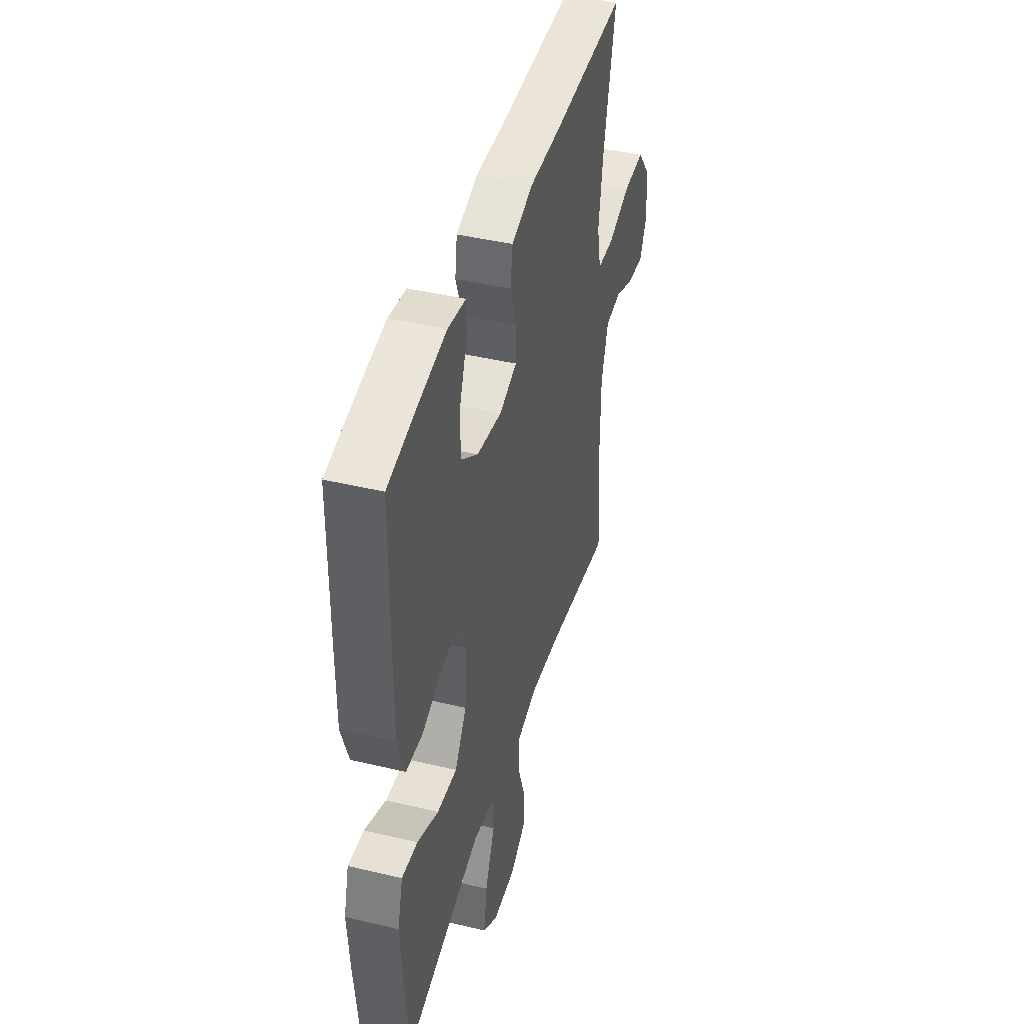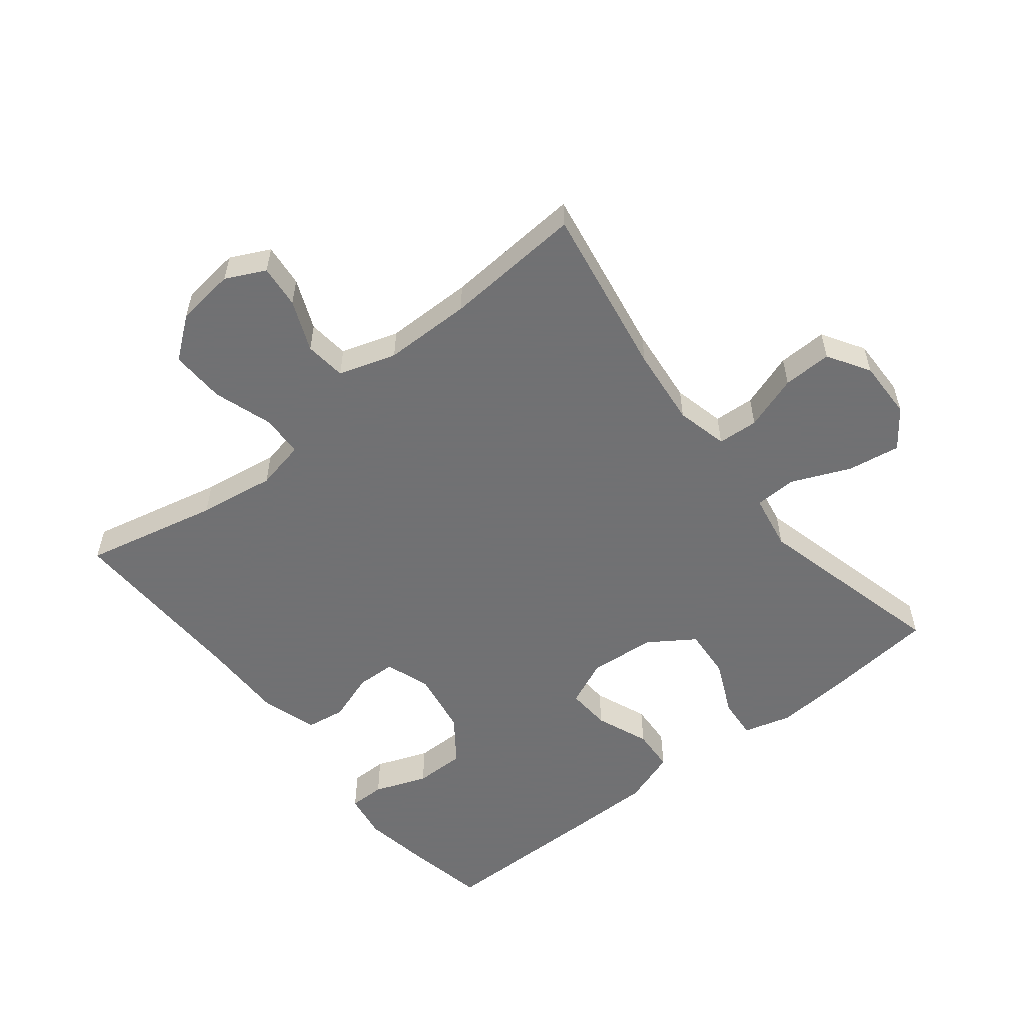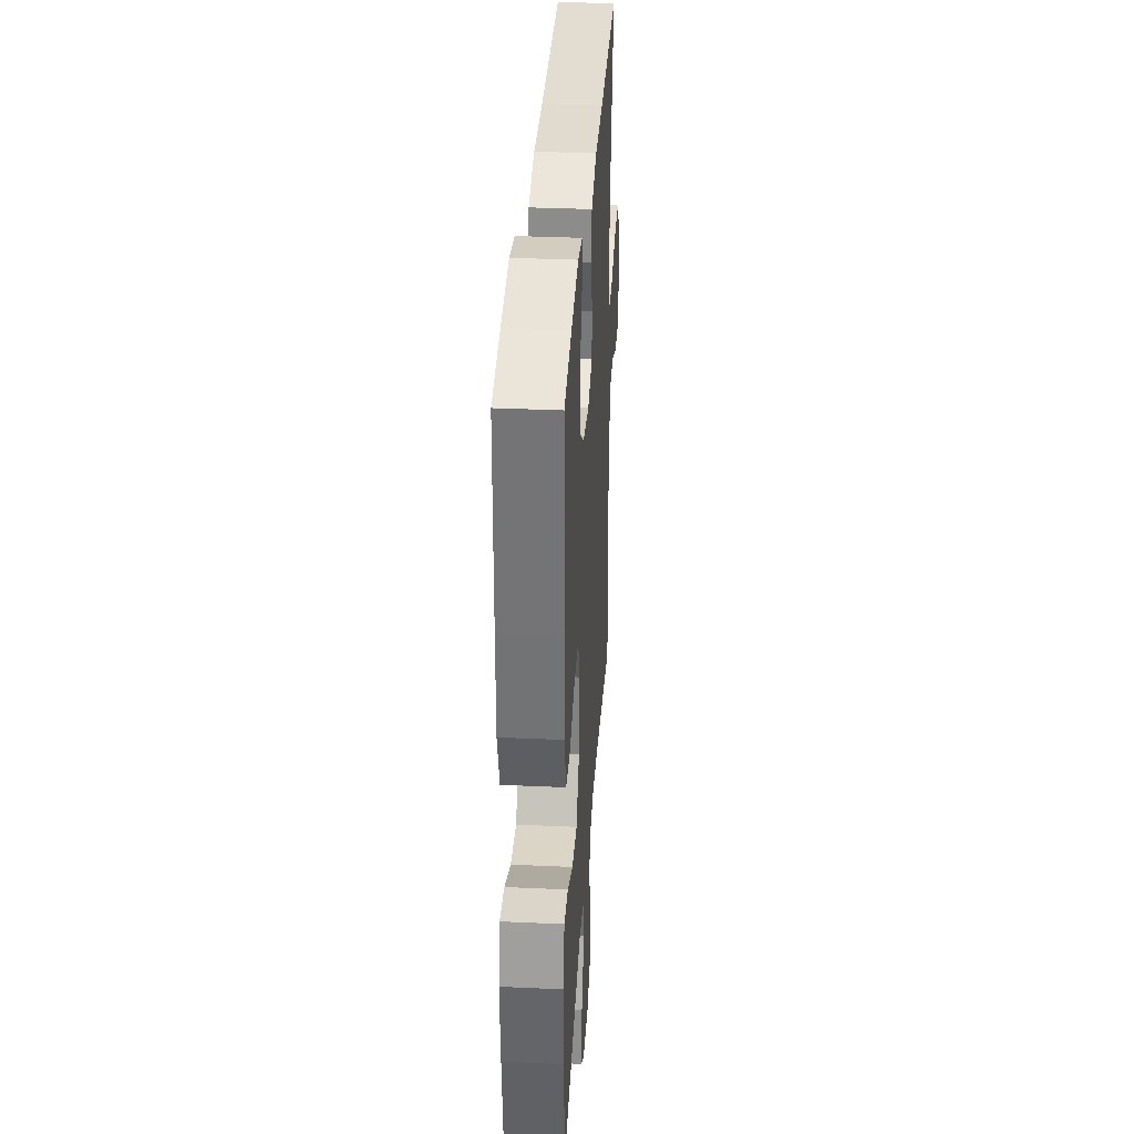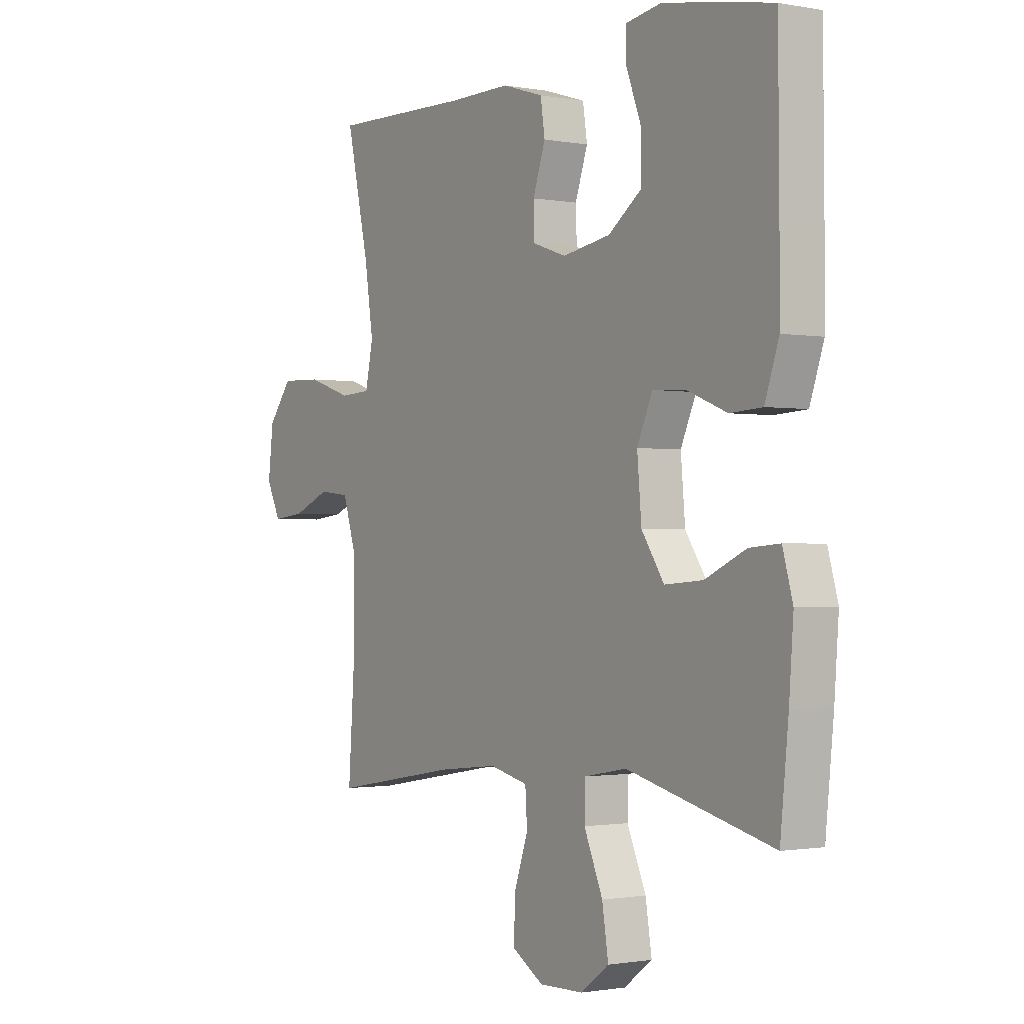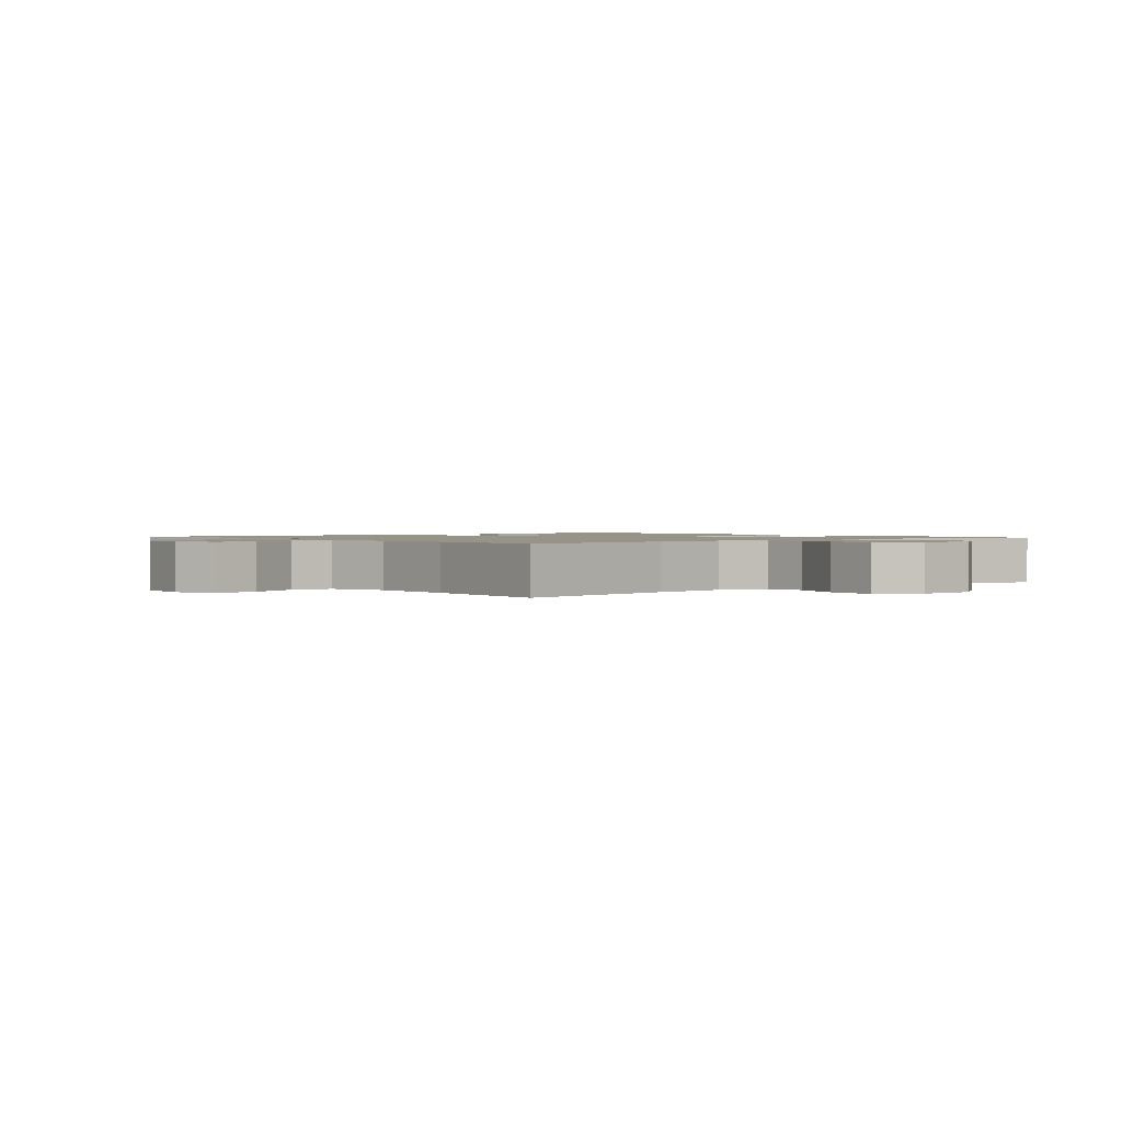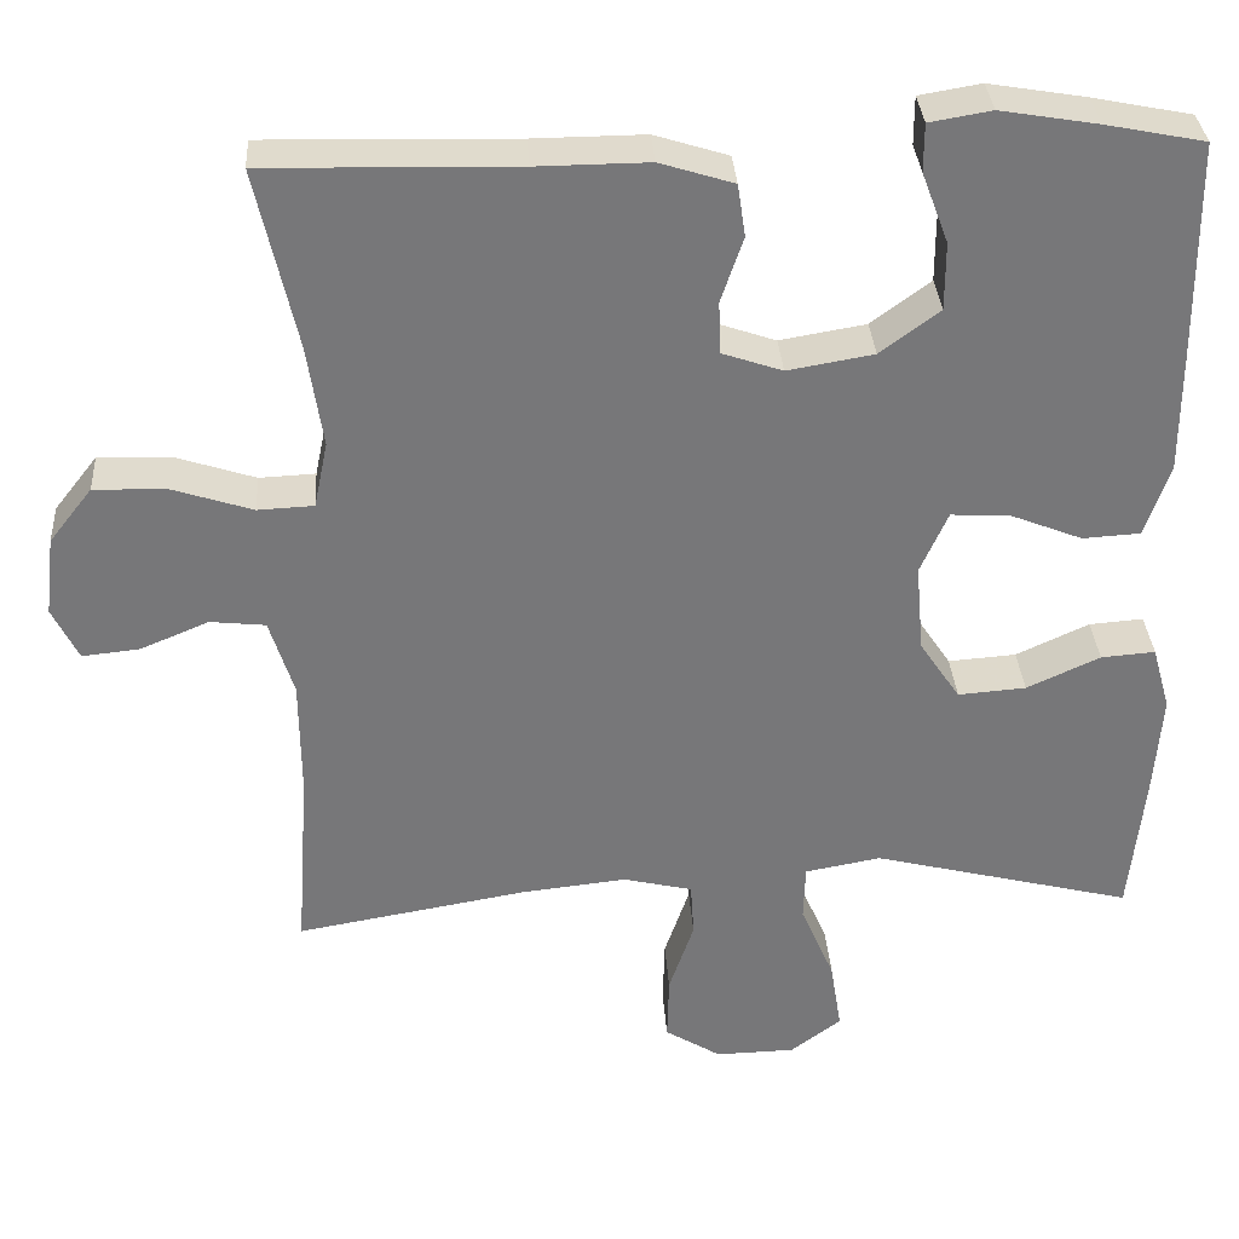
<metadata>
{"format":"obj","ext":"obj","renderer":"f3d","projection":"perspective","resolution":1024,"background":"white","views":[{"elev":43.1,"azim":-74.2,"up":"+Z"},{"elev":-55.3,"azim":128.5,"up":"+Y"},{"elev":33.8,"azim":-86.5,"up":"+Z"},{"elev":-1.2,"azim":-124.0,"up":"+Z"},{"elev":1.3,"azim":140.7,"up":"+Y"},{"elev":33.1,"azim":176.3,"up":"+Z"}]}
</metadata>
<code>
v -0.5 0.07 -0.5
v -0.517 0.07 -0.334
v -0.526 0.07 -0.214
v -0.505 0.07 -0.139
v -0.442 0.07 -0.144
v -0.357 0.07 -0.183
v -0.278 0.07 -0.189
v -0.231 0.07 -0.119
v -0.222 0.07 -0.016
v -0.254 0.07 0.056
v -0.323 0.07 0.052
v -0.406 0.07 0.019
v -0.473 0.07 0.023
v -0.502 0.07 0.108
v -0.502 0.07 0.24
v -0.5 0.07 0.5
v -0.385 0.07 0.523
v -0.272 0.07 0.542
v -0.2 0.07 0.53
v -0.2 0.07 0.474
v -0.231 0.07 0.392
v -0.231 0.07 0.313
v -0.162 0.07 0.262
v -0.062 0.07 0.245
v 0.008 0.07 0.269
v 0.01 0.07 0.33
v -0.016 0.07 0.406
v -0.007 0.07 0.467
v 0.079 0.07 0.494
v 0.209 0.07 0.493
v 0.5 0.07 0.5
v 0.453 0.07 0.291
v 0.435 0.07 0.172
v 0.451 0.07 0.095
v 0.516 0.07 0.092
v 0.608 0.07 0.122
v 0.693 0.07 0.125
v 0.743 0.07 0.061
v 0.754 0.07 -0.031
v 0.724 0.07 -0.092
v 0.657 0.07 -0.085
v 0.578 0.07 -0.052
v 0.514 0.07 -0.059
v 0.486 0.07 -0.148
v 0.485 0.07 -0.284
v 0.5 0.07 -0.5
v 0.232 0.07 -0.454
v 0.11 0.07 -0.441
v 0.03 0.07 -0.46
v 0.026 0.07 -0.523
v 0.055 0.07 -0.608
v 0.057 0.07 -0.684
v -0.008 0.07 -0.724
v -0.1 0.07 -0.722
v -0.159 0.07 -0.678
v -0.146 0.07 -0.596
v -0.107 0.07 -0.505
v -0.109 0.07 -0.44
v -0.197 0.07 -0.424
v -0.5 0 -0.5
v -0.517 0 -0.334
v -0.526 0 -0.214
v -0.505 0 -0.139
v -0.442 0 -0.144
v -0.357 0 -0.183
v -0.278 0 -0.189
v -0.231 0 -0.119
v -0.222 0 -0.016
v -0.254 0 0.056
v -0.323 0 0.052
v -0.406 0 0.019
v -0.473 0 0.023
v -0.502 0 0.108
v -0.502 0 0.24
v -0.5 0 0.5
v -0.385 0 0.523
v -0.272 0 0.542
v -0.2 0 0.53
v -0.2 0 0.474
v -0.231 0 0.392
v -0.231 0 0.313
v -0.162 0 0.262
v -0.062 0 0.245
v 0.008 0 0.269
v 0.01 0 0.33
v -0.016 0 0.406
v -0.007 0 0.467
v 0.079 0 0.494
v 0.209 0 0.493
v 0.5 0 0.5
v 0.453 0 0.291
v 0.435 0 0.172
v 0.451 0 0.095
v 0.516 0 0.092
v 0.608 0 0.122
v 0.693 0 0.125
v 0.743 0 0.061
v 0.754 0 -0.031
v 0.724 0 -0.092
v 0.657 0 -0.085
v 0.578 0 -0.052
v 0.514 0 -0.059
v 0.486 0 -0.148
v 0.485 0 -0.284
v 0.5 0 -0.5
v 0.232 0 -0.454
v 0.11 0 -0.441
v 0.03 0 -0.46
v 0.026 0 -0.523
v 0.055 0 -0.608
v 0.057 0 -0.684
v -0.008 0 -0.724
v -0.1 0 -0.722
v -0.159 0 -0.678
v -0.146 0 -0.596
v -0.107 0 -0.505
v -0.109 0 -0.44
v -0.197 0 -0.424
f 54 55 56 57
f 54 57 58
f 53 54 58
f 50 51 52 53
f 49 50 53 58
f 48 49 58 59
f 45 46 47
f 44 45 47 48
f 43 44 48 59
f 39 40 41 42
f 39 42 43
f 38 39 43
f 35 36 37 38
f 34 35 38 43
f 30 31 32
f 30 32 33
f 29 30 33 34
f 26 27 28 29
f 25 26 29 34
f 18 19 20 21
f 18 21 22
f 17 18 22
f 16 17 22
f 15 16 22 23
f 11 12 13 14
f 10 11 14 15
f 3 4 5 6
f 3 6 7
f 2 3 7
f 1 2 7
f 59 1 7
f 43 59 7 8
f 24 25 34 43
f 24 43 8 9
f 10 15 23 24
f 9 10 24
f 116 115 114 113
f 117 116 113
f 117 113 112
f 112 111 110 109
f 117 112 109 108
f 118 117 108 107
f 106 105 104
f 107 106 104 103
f 118 107 103 102
f 101 100 99 98
f 102 101 98
f 102 98 97
f 97 96 95 94
f 102 97 94 93
f 91 90 89
f 92 91 89
f 93 92 89 88
f 88 87 86 85
f 93 88 85 84
f 80 79 78 77
f 81 80 77
f 81 77 76
f 81 76 75
f 82 81 75 74
f 73 72 71 70
f 74 73 70 69
f 65 64 63 62
f 66 65 62
f 66 62 61
f 66 61 60
f 66 60 118
f 67 66 118 102
f 102 93 84 83
f 68 67 102 83
f 83 82 74 69
f 83 69 68
f 1 60 61 2
f 2 61 62 3
f 3 62 63 4
f 4 63 64 5
f 5 64 65 6
f 6 65 66 7
f 7 66 67 8
f 8 67 68 9
f 9 68 69 10
f 10 69 70 11
f 11 70 71 12
f 12 71 72 13
f 13 72 73 14
f 14 73 74 15
f 15 74 75 16
f 16 75 76 17
f 17 76 77 18
f 18 77 78 19
f 19 78 79 20
f 20 79 80 21
f 21 80 81 22
f 22 81 82 23
f 23 82 83 24
f 24 83 84 25
f 25 84 85 26
f 26 85 86 27
f 27 86 87 28
f 28 87 88 29
f 29 88 89 30
f 30 89 90 31
f 31 90 91 32
f 32 91 92 33
f 33 92 93 34
f 34 93 94 35
f 35 94 95 36
f 36 95 96 37
f 37 96 97 38
f 38 97 98 39
f 39 98 99 40
f 40 99 100 41
f 41 100 101 42
f 42 101 102 43
f 43 102 103 44
f 44 103 104 45
f 45 104 105 46
f 46 105 106 47
f 47 106 107 48
f 48 107 108 49
f 49 108 109 50
f 50 109 110 51
f 51 110 111 52
f 52 111 112 53
f 53 112 113 54
f 54 113 114 55
f 55 114 115 56
f 56 115 116 57
f 57 116 117 58
f 58 117 118 59
f 59 118 60 1

</code>
